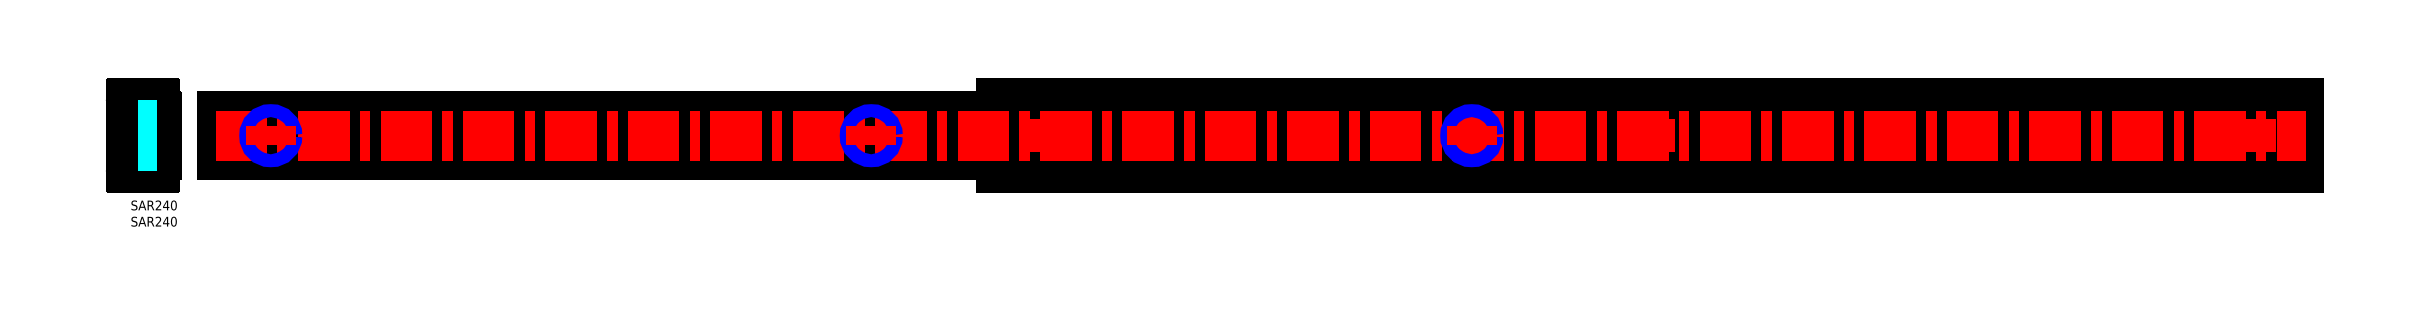
<metadata>
{"format":"dxf","ext":"dxf","renderer":"ezdxf+matplotlib","layout":"modelspace","background":"white","min_lineweight":24,"dpi":150}
</metadata>
<code>
0
SECTION
2
ENTITIES
0
INSERT
8
MSM_CONTINUOUS
2
*U3
10
0
20
0
30
0
0
INSERT
8
MSM_CONTINUOUS
2
*U4
10
0
20
0
30
0
0
LINE
8
MSM_DASHED
10
-1.652e-07
20
18.35
30
0
11
1.4
21
16.95
31
0
0
LINE
8
MSM_DASHED
10
1.4
20
23.05
30
0
11
-1.652e-07
21
21.65
31
0
0
LINE
8
MSM_CENTER
10
10.2
20
20
30
0
11
-2
21
20
31
0
0
LINE
8
MSM_CONTINUOUS
10
-7.1e-15
20
29.7
30
0
11
-7.1e-15
21
10.3
31
0
0
LINE
8
MSM_CENTER
10
1.85
20
26.45
30
0
11
7.85
21
26.45
31
0
0
LINE
8
MSM_CENTER
10
4.85
20
23.45
30
0
11
4.85
21
29.45
31
0
0
LINE
8
MSM_CENTER
10
4.85
20
10.55
30
0
11
4.85
21
16.55
31
0
0
LINE
8
MSM_CENTER
10
1.85
20
13.55
30
0
11
7.85
21
13.55
31
0
0
ARC
8
MSM_CONTINUOUS
10
2.4
20
23.22
30
0
40
0.2
50
180
51
243.6
0
ARC
8
MSM_CONTINUOUS
10
2.4
20
25.85
30
0
40
0.2
50
90
51
180
0
ARC
8
MSM_CONTINUOUS
10
7.8
20
25.85
30
0
40
0.2
50
0
51
90
0
LINE
8
MSM_CONTINUOUS
10
8
20
25.85
30
0
11
8
21
14.15
31
0
0
ARC
8
MSM_CONTINUOUS
10
7.8
20
14.15
30
0
40
0.2
50
270
51
0
0
ARC
8
MSM_CONTINUOUS
10
2.4
20
14.15
30
0
40
0.2
50
180
51
270
0
ARC
8
MSM_CONTINUOUS
10
2.4
20
16.78
30
0
40
0.2
50
116.4
51
180
0
LINE
8
MSM_CONTINUOUS
10
7.8
20
26.05
30
0
11
6.707
21
26.05
31
0
0
LINE
8
MSM_CONTINUOUS
10
2.993
20
26.05
30
0
11
2.4
21
26.05
31
0
0
LINE
8
MSM_CONTINUOUS
10
2.2
20
25.85
30
0
11
2.2
21
23.22
31
0
0
ARC
8
MSM_CONTINUOUS
10
0.8
20
20
30
0
40
3.4
50
296.4
51
63.61
0
LINE
8
MSM_CONTINUOUS
10
2.2
20
16.78
30
0
11
2.2
21
14.15
31
0
0
LINE
8
MSM_CONTINUOUS
10
2.4
20
13.95
30
0
11
2.993
21
13.95
31
0
0
LINE
8
MSM_CONTINUOUS
10
6.707
20
13.95
30
0
11
7.8
21
13.95
31
0
0
LINE
8
MSM_CONTINUOUS
10
1.6
20
26.85
30
0
11
2.993
21
26.85
31
0
0
ARC
8
MSM_CONTINUOUS
10
1.6
20
26.65
30
0
40
0.2
50
90
51
180
0
LINE
8
MSM_CONTINUOUS
10
1.4
20
13.35
30
0
11
1.4
21
26.65
31
0
0
ARC
8
MSM_CONTINUOUS
10
1.6
20
13.35
30
0
40
0.2
50
180
51
270
0
LINE
8
MSM_CONTINUOUS
10
2.993
20
13.15
30
0
11
1.6
21
13.15
31
0
0
LINE
8
MSM_CONTINUOUS
10
7.2
20
13.15
30
0
11
6.707
21
13.15
31
0
0
ARC
8
MSM_CONTINUOUS
10
7.2
20
12.95
30
0
40
0.2
50
0
51
90
0
LINE
8
MSM_CONTINUOUS
10
7.4
20
10.3
30
0
11
7.4
21
12.95
31
0
0
ARC
8
MSM_CONTINUOUS
10
7.1
20
10.3
30
0
40
0.3
50
270
51
0
0
LINE
8
MSM_CONTINUOUS
10
0.3
20
10
30
0
11
7.1
21
10
31
0
0
ARC
8
MSM_CONTINUOUS
10
0.3
20
10.3
30
0
40
0.3
50
180
51
270
0
ARC
8
MSM_CONTINUOUS
10
0.3
20
29.7
30
0
40
0.3
50
90
51
180
0
LINE
8
MSM_CONTINUOUS
10
7.1
20
30
30
0
11
0.3
21
30
31
0
0
ARC
8
MSM_CONTINUOUS
10
7.1
20
29.7
30
0
40
0.3
50
0
51
90
0
LINE
8
MSM_CONTINUOUS
10
7.4
20
27.05
30
0
11
7.4
21
29.7
31
0
0
ARC
8
MSM_CONTINUOUS
10
7.2
20
27.05
30
0
40
0.2
50
270
51
0
0
LINE
8
MSM_CONTINUOUS
10
6.707
20
26.85
30
0
11
7.2
21
26.85
31
0
0
CIRCLE
8
MSM_CONTINUOUS
10
4.85
20
13.55
30
0
40
1.9
0
CIRCLE
8
MSM_CONTINUOUS
10
4.85
20
26.45
30
0
40
1.9
0
LINE
8
MSM_DASHED
10
3.55
20
18
30
0
11
8
21
18
31
0
0
LINE
8
MSM_DASHED
10
3.789
20
18.38
30
0
11
8
21
18.38
31
0
0
LINE
8
MSM_DASHED
10
2.2
20
16.75
30
0
11
8
21
16.75
31
0
0
LINE
8
MSM_DASHED
10
3.789
20
21.62
30
0
11
8
21
21.62
31
0
0
LINE
8
MSM_DASHED
10
3.55
20
22
30
0
11
8
21
22
31
0
0
LINE
8
MSM_DASHED
10
8
20
23.25
30
0
11
2.2
21
23.25
31
0
0
CIRCLE
8
MSM_CONTINUOUS
10
653.2
20
20
30
0
40
1.65
0
CIRCLE
8
MSM_CONTINUOUS
10
468.2
20
20
30
0
40
1.65
0
CIRCLE
8
MSM_CONTINUOUS
10
283.2
20
20
30
0
40
1.65
0
CIRCLE
8
MSM_CONTINUOUS
10
283.2
20
20
30
0
40
3.05
0
CIRCLE
8
MSM_CONTINUOUS
10
653.2
20
20
30
0
40
3.05
0
CIRCLE
8
MSM_CONTINUOUS
10
468.2
20
20
30
0
40
3.05
0
LINE
8
MSM_CONTINUOUS
10
268.2
20
13.15
30
0
11
668.2
21
13.15
31
0
0
LINE
8
MSM_CONTINUOUS
10
268.2
20
10
30
0
11
668.2
21
10
31
0
0
LINE
8
MSM_CONTINUOUS
10
268.2
20
30
30
0
11
668.2
21
30
31
0
0
LINE
8
MSM_CONTINUOUS
10
268.2
20
26.85
30
0
11
668.2
21
26.85
31
0
0
CIRCLE
8
MSM_CONTINUOUS
10
283.2
20
20
30
0
40
3.25
0
LINE
8
MSM_CONTINUOUS
10
28.2
20
26.05
30
0
11
428.2
21
26.05
31
0
0
LINE
8
MSM_CONTINUOUS
10
28.2
20
13.95
30
0
11
428.2
21
13.95
31
0
0
LINE
8
MSM_CONTINUOUS
10
428.2
20
26.05
30
0
11
428.2
21
13.95
31
0
0
LINE
8
MSM_CONTINUOUS
10
28.2
20
26.05
30
0
11
28.2
21
13.95
31
0
0
LINE
8
MSM_CONTINUOUS
10
268.2
20
26.05
30
0
11
268.2
21
30
31
0
0
LINE
8
MSM_CONTINUOUS
10
268.2
20
10
30
0
11
268.2
21
13.95
31
0
0
LINE
8
MSM_CONTINUOUS
10
668.2
20
10
30
0
11
668.2
21
30
31
0
0
LINE
8
MSM_CENTER
10
26.2
20
20
30
0
11
670.2
21
20
31
0
0
LINE
8
MSM_CENTER
10
468.2
20
15
30
0
11
468.2
21
25
31
0
0
LINE
8
MSM_CENTER
10
653.2
20
15
30
0
11
653.2
21
25
31
0
0
LINE
8
MSM_CENTER
10
283.2
20
15
30
0
11
283.2
21
25
31
0
0
CIRCLE
8
MSM_CONTINUOUS
10
43.2
20
20
30
0
40
1.621
0
CIRCLE
8
MSM_NARROW
10
43.2
20
20
30
0
40
2
0
LINE
8
MSM_CENTER
10
43.2
20
17
30
0
11
43.2
21
23
31
0
0
CIRCLE
8
MSM_CONTINUOUS
10
228.2
20
20
30
0
40
1.621
0
CIRCLE
8
MSM_NARROW
10
228.2
20
20
30
0
40
2
0
LINE
8
MSM_CENTER
10
228.2
20
17
30
0
11
228.2
21
23
31
0
0
CIRCLE
8
MSM_CONTINUOUS
10
413.2
20
20
30
0
40
1.621
0
CIRCLE
8
MSM_NARROW
10
413.2
20
20
30
0
40
2
0
LINE
8
MSM_CENTER
10
413.2
20
17
30
0
11
413.2
21
23
31
0
0
ENDSEC
0
EOF

</code>
